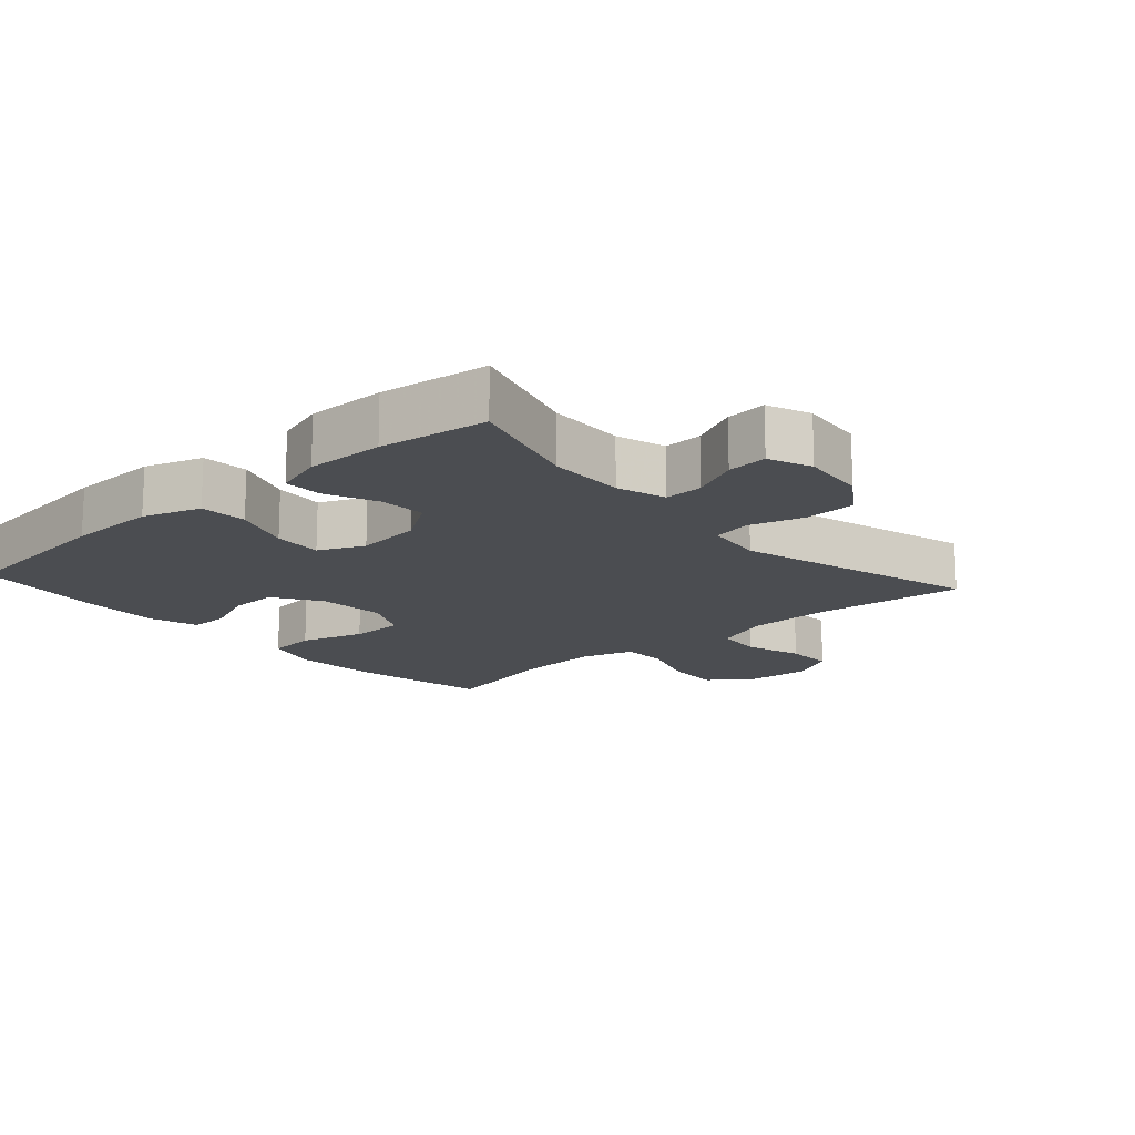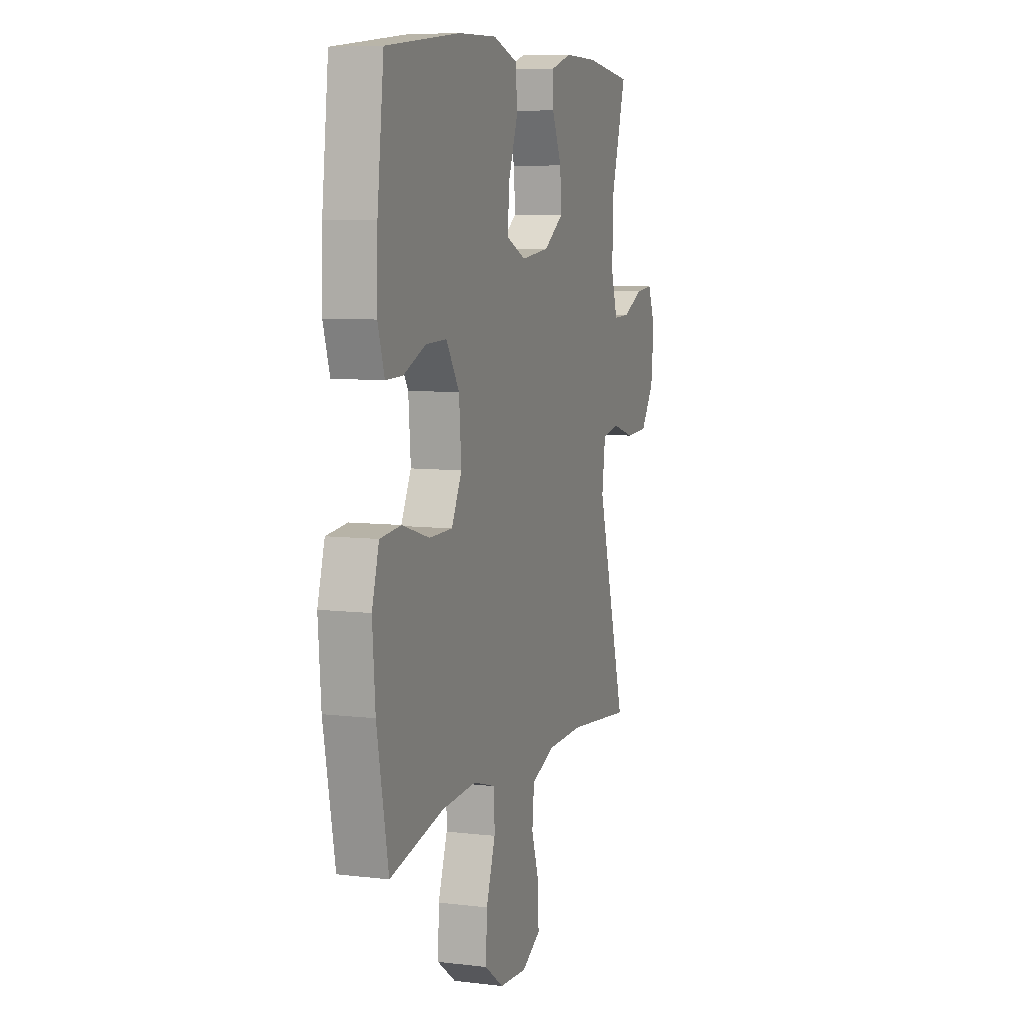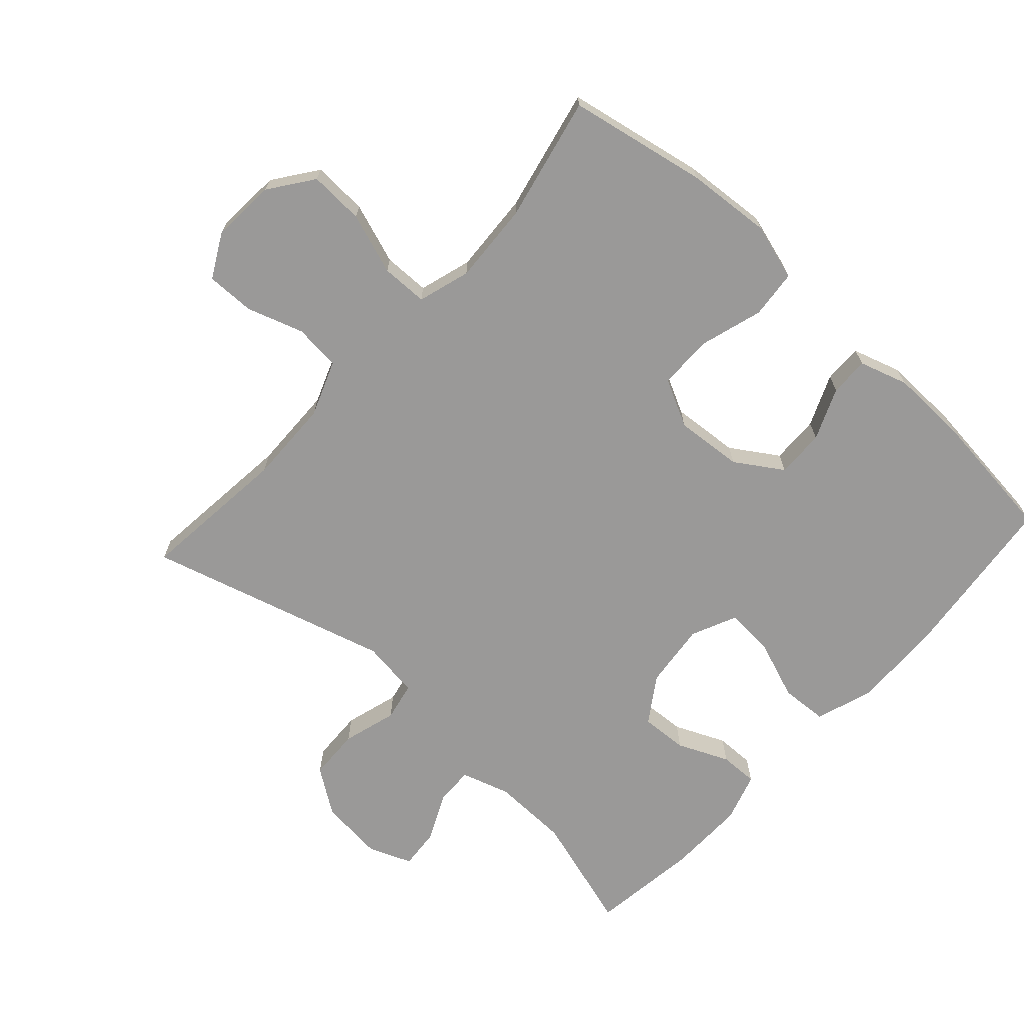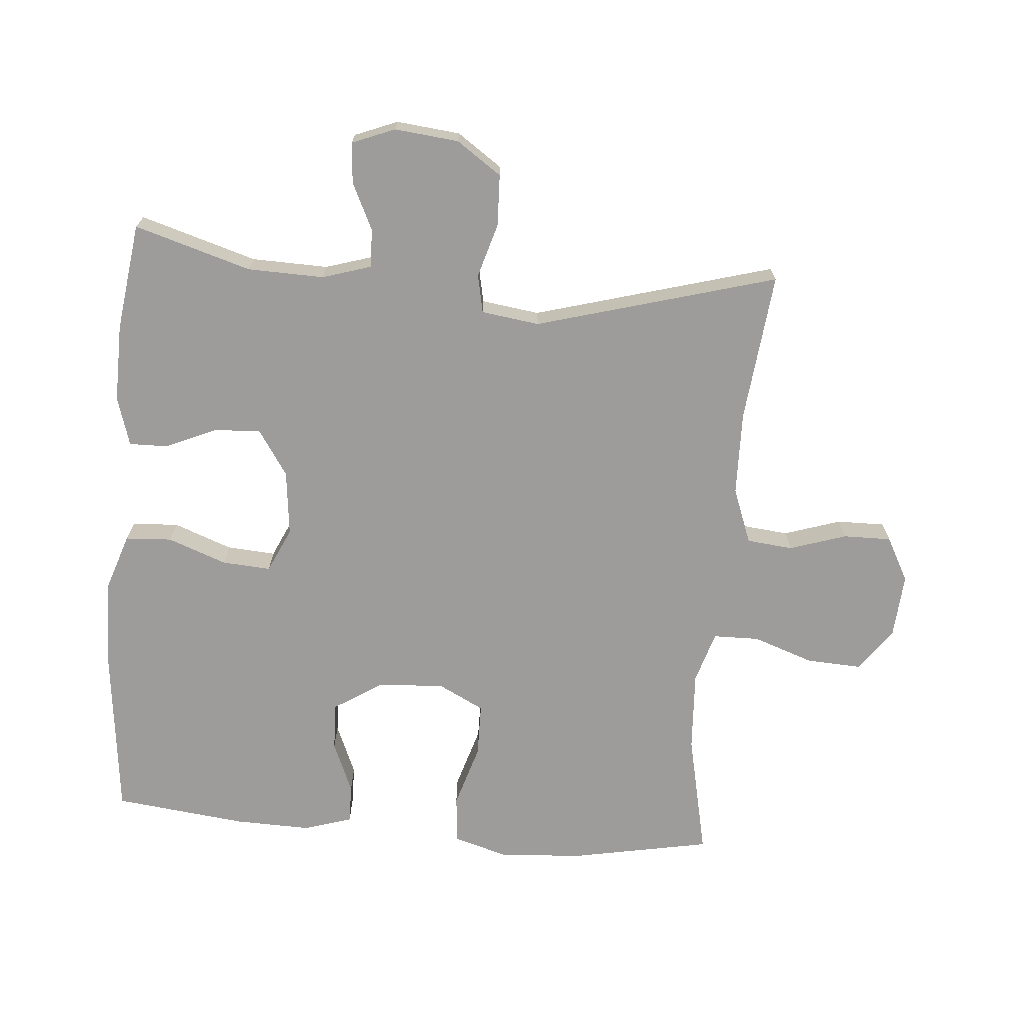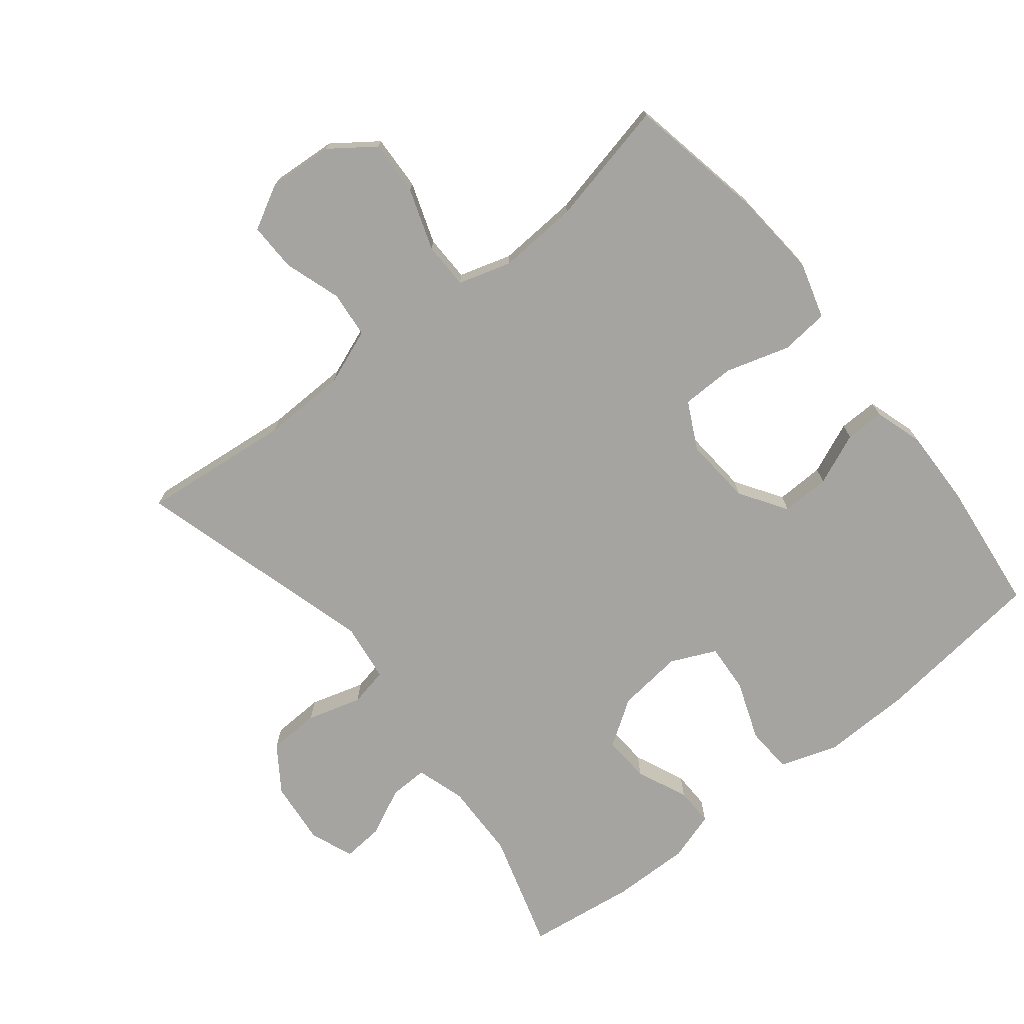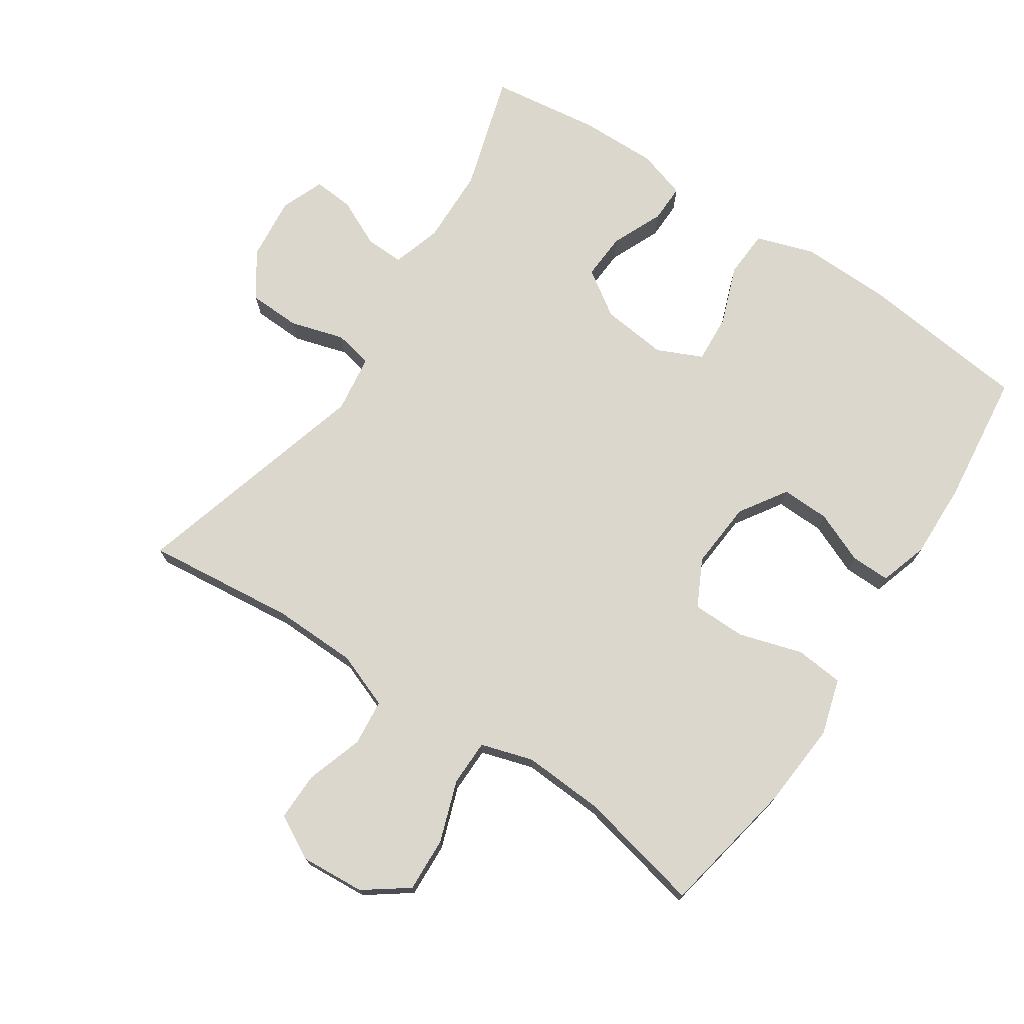
<metadata>
{"format":"obj","ext":"obj","renderer":"f3d","projection":"perspective","resolution":1024,"background":"white","views":[{"elev":-15.8,"azim":41.8,"up":"+Y"},{"elev":7.7,"azim":-71.2,"up":"+Z"},{"elev":-69.1,"azim":-132.3,"up":"+Y"},{"elev":-70.2,"azim":85.2,"up":"+Y"},{"elev":-73.4,"azim":-141.4,"up":"+Y"},{"elev":73.4,"azim":-146.4,"up":"+Y"}]}
</metadata>
<code>
v 0.5 0.07 -0.5
v 0.273 0.07 -0.476
v 0.146 0.07 -0.479
v 0.062 0.07 -0.511
v 0.055 0.07 -0.581
v 0.083 0.07 -0.667
v 0.084 0.07 -0.74
v 0.017 0.07 -0.776
v -0.08 0.07 -0.769
v -0.146 0.07 -0.721
v -0.142 0.07 -0.638
v -0.11 0.07 -0.546
v -0.111 0.07 -0.476
v -0.19 0.07 -0.452
v -0.312 0.07 -0.459
v -0.5 0.07 -0.5
v -0.54 0.07 -0.291
v -0.55 0.07 -0.162
v -0.525 0.07 -0.077
v -0.452 0.07 -0.07
v -0.356 0.07 -0.099
v -0.275 0.07 -0.098
v -0.239 0.07 -0.027
v -0.247 0.07 0.075
v -0.293 0.07 0.146
v -0.366 0.07 0.144
v -0.444 0.07 0.111
v -0.503 0.07 0.11
v -0.526 0.07 0.183
v -0.523 0.07 0.299
v -0.5 0.07 0.5
v -0.241 0.07 0.529
v -0.106 0.07 0.532
v -0.019 0.07 0.503
v -0.015 0.07 0.432
v -0.048 0.07 0.343
v -0.053 0.07 0.269
v 0.015 0.07 0.238
v 0.114 0.07 0.249
v 0.183 0.07 0.295
v 0.179 0.07 0.366
v 0.145 0.07 0.443
v 0.144 0.07 0.501
v 0.218 0.07 0.524
v 0.336 0.07 0.522
v 0.5 0.07 0.5
v 0.447 0.07 0.323
v 0.444 0.07 0.207
v 0.467 0.07 0.133
v 0.525 0.07 0.135
v 0.597 0.07 0.169
v 0.658 0.07 0.174
v 0.684 0.07 0.109
v 0.674 0.07 0.012
v 0.627 0.07 -0.056
v 0.549 0.07 -0.059
v 0.467 0.07 -0.035
v 0.409 0.07 -0.047
v 0.397 0.07 -0.135
v 0.5 0 -0.5
v 0.273 0 -0.476
v 0.146 0 -0.479
v 0.062 0 -0.511
v 0.055 0 -0.581
v 0.083 0 -0.667
v 0.084 0 -0.74
v 0.017 0 -0.776
v -0.08 0 -0.769
v -0.146 0 -0.721
v -0.142 0 -0.638
v -0.11 0 -0.546
v -0.111 0 -0.476
v -0.19 0 -0.452
v -0.312 0 -0.459
v -0.5 0 -0.5
v -0.54 0 -0.291
v -0.55 0 -0.162
v -0.525 0 -0.077
v -0.452 0 -0.07
v -0.356 0 -0.099
v -0.275 0 -0.098
v -0.239 0 -0.027
v -0.247 0 0.075
v -0.293 0 0.146
v -0.366 0 0.144
v -0.444 0 0.111
v -0.503 0 0.11
v -0.526 0 0.183
v -0.523 0 0.299
v -0.5 0 0.5
v -0.241 0 0.529
v -0.106 0 0.532
v -0.019 0 0.503
v -0.015 0 0.432
v -0.048 0 0.343
v -0.053 0 0.269
v 0.015 0 0.238
v 0.114 0 0.249
v 0.183 0 0.295
v 0.179 0 0.366
v 0.145 0 0.443
v 0.144 0 0.501
v 0.218 0 0.524
v 0.336 0 0.522
v 0.5 0 0.5
v 0.447 0 0.323
v 0.444 0 0.207
v 0.467 0 0.133
v 0.525 0 0.135
v 0.597 0 0.169
v 0.658 0 0.174
v 0.684 0 0.109
v 0.674 0 0.012
v 0.627 0 -0.056
v 0.549 0 -0.059
v 0.467 0 -0.035
v 0.409 0 -0.047
v 0.397 0 -0.135
f 54 55 56 57
f 54 57 58
f 53 54 58
f 50 51 52 53
f 49 50 53 58
f 48 49 58
f 47 48 58
f 44 45 46 47
f 44 47 58 59
f 41 42 43 44
f 40 41 44 59
f 33 34 35 36
f 33 36 37
f 32 33 37
f 31 32 37
f 30 31 37
f 29 30 37 38
f 26 27 28 29
f 25 26 29 38
f 18 19 20 21
f 18 21 22
f 15 16 17 18
f 14 15 18 22
f 13 14 22 23
f 9 10 11 12
f 9 12 13
f 8 9 13
f 5 6 7 8
f 4 5 8 13
f 3 4 13 23
f 40 59 1 2
f 39 40 2 3
f 24 25 38 39
f 3 23 24 39
f 116 115 114 113
f 117 116 113
f 117 113 112
f 112 111 110 109
f 117 112 109 108
f 117 108 107
f 117 107 106
f 106 105 104 103
f 118 117 106 103
f 103 102 101 100
f 118 103 100 99
f 95 94 93 92
f 96 95 92
f 96 92 91
f 96 91 90
f 96 90 89
f 97 96 89 88
f 88 87 86 85
f 97 88 85 84
f 80 79 78 77
f 81 80 77
f 77 76 75 74
f 81 77 74 73
f 82 81 73 72
f 71 70 69 68
f 72 71 68
f 72 68 67
f 67 66 65 64
f 72 67 64 63
f 82 72 63 62
f 61 60 118 99
f 62 61 99 98
f 98 97 84 83
f 98 83 82 62
f 1 60 61 2
f 2 61 62 3
f 3 62 63 4
f 4 63 64 5
f 5 64 65 6
f 6 65 66 7
f 7 66 67 8
f 8 67 68 9
f 9 68 69 10
f 10 69 70 11
f 11 70 71 12
f 12 71 72 13
f 13 72 73 14
f 14 73 74 15
f 15 74 75 16
f 16 75 76 17
f 17 76 77 18
f 18 77 78 19
f 19 78 79 20
f 20 79 80 21
f 21 80 81 22
f 22 81 82 23
f 23 82 83 24
f 24 83 84 25
f 25 84 85 26
f 26 85 86 27
f 27 86 87 28
f 28 87 88 29
f 29 88 89 30
f 30 89 90 31
f 31 90 91 32
f 32 91 92 33
f 33 92 93 34
f 34 93 94 35
f 35 94 95 36
f 36 95 96 37
f 37 96 97 38
f 38 97 98 39
f 39 98 99 40
f 40 99 100 41
f 41 100 101 42
f 42 101 102 43
f 43 102 103 44
f 44 103 104 45
f 45 104 105 46
f 46 105 106 47
f 47 106 107 48
f 48 107 108 49
f 49 108 109 50
f 50 109 110 51
f 51 110 111 52
f 52 111 112 53
f 53 112 113 54
f 54 113 114 55
f 55 114 115 56
f 56 115 116 57
f 57 116 117 58
f 58 117 118 59
f 59 118 60 1

</code>
